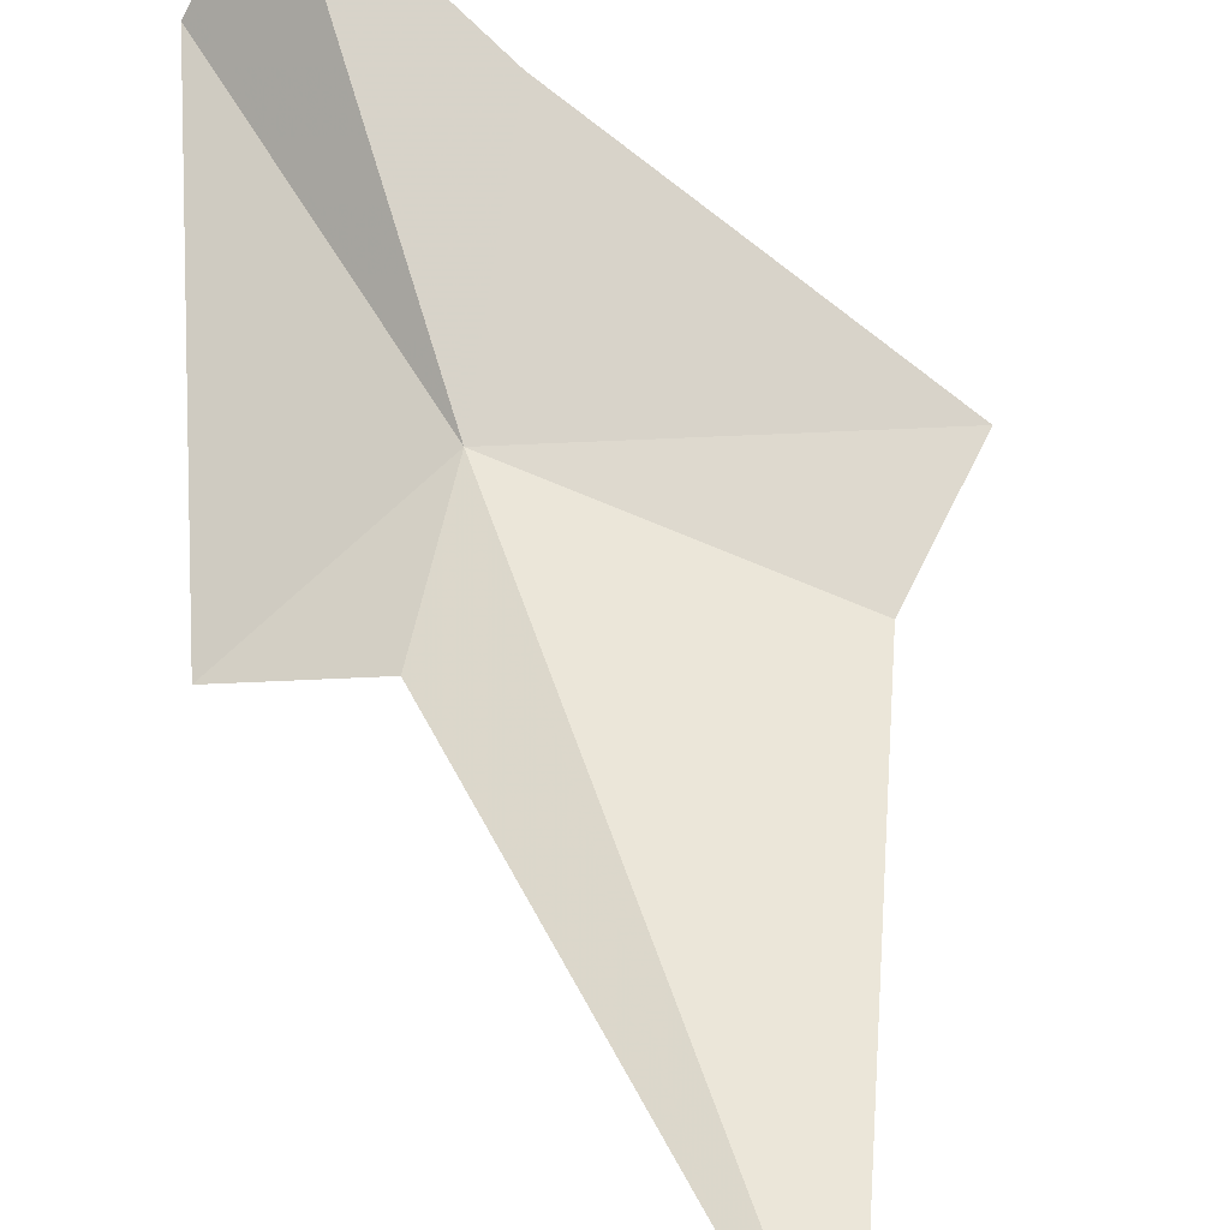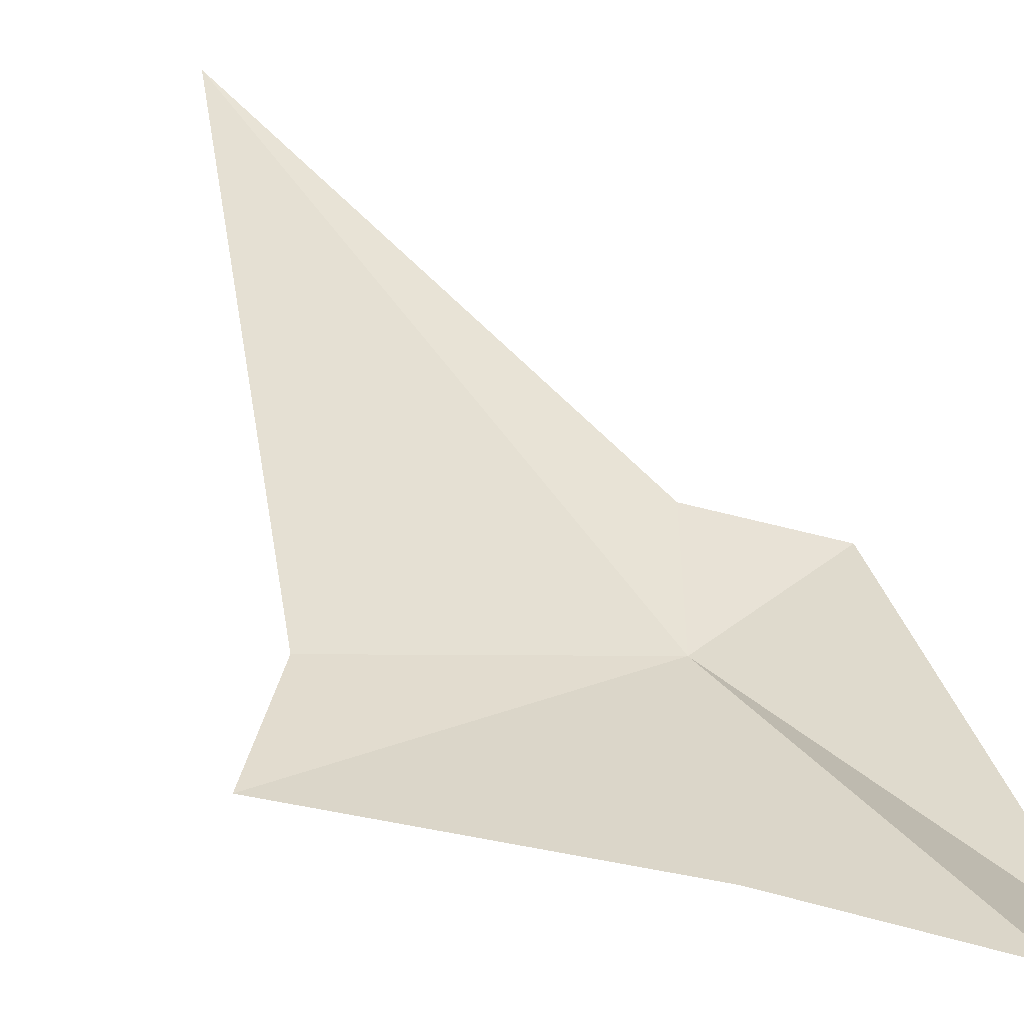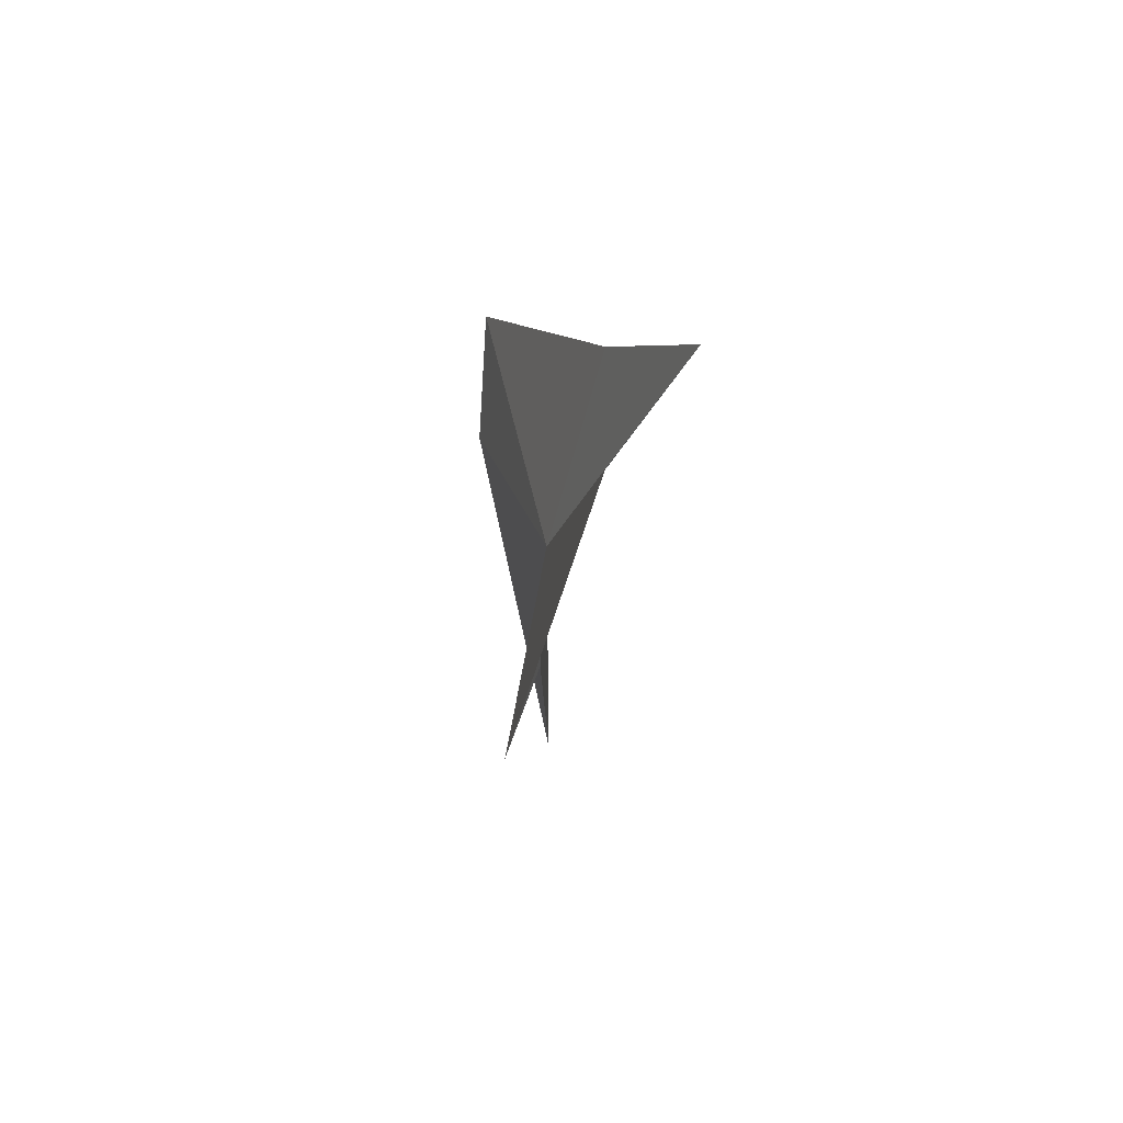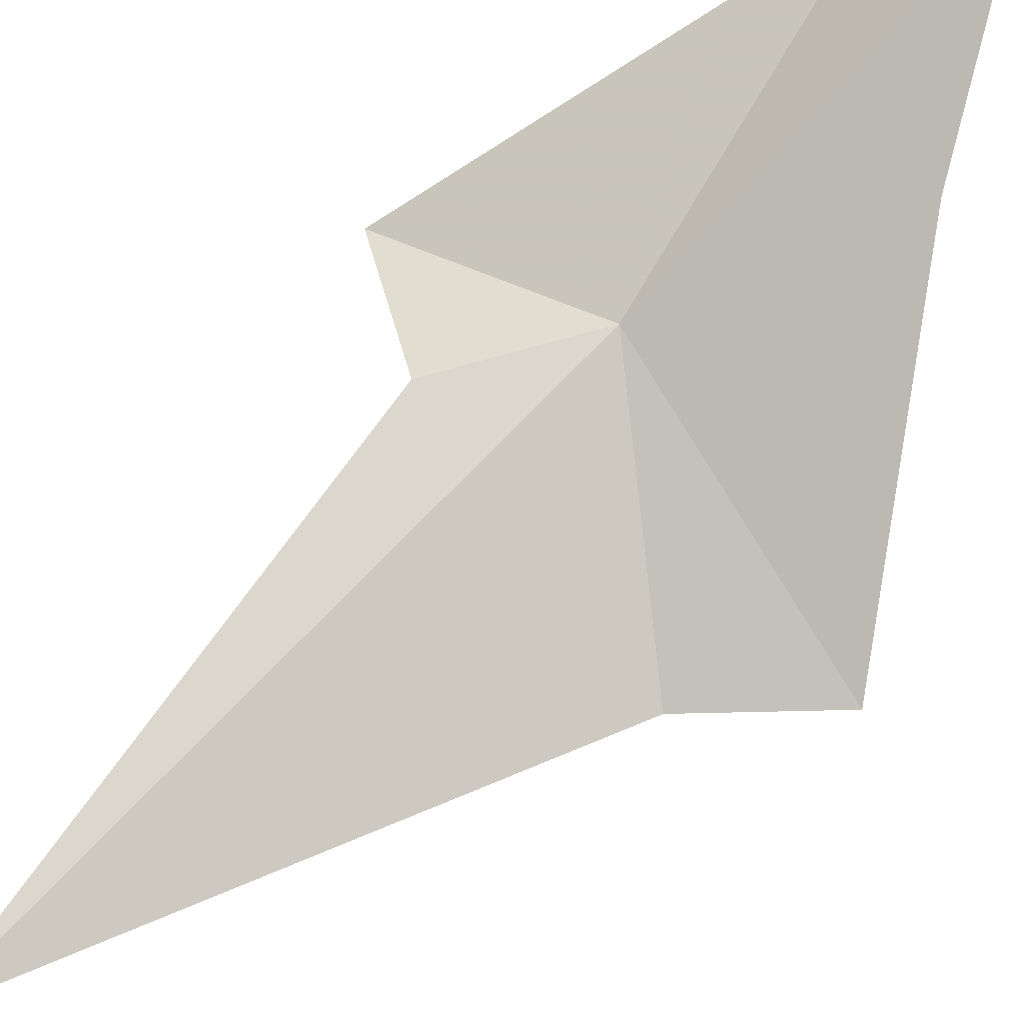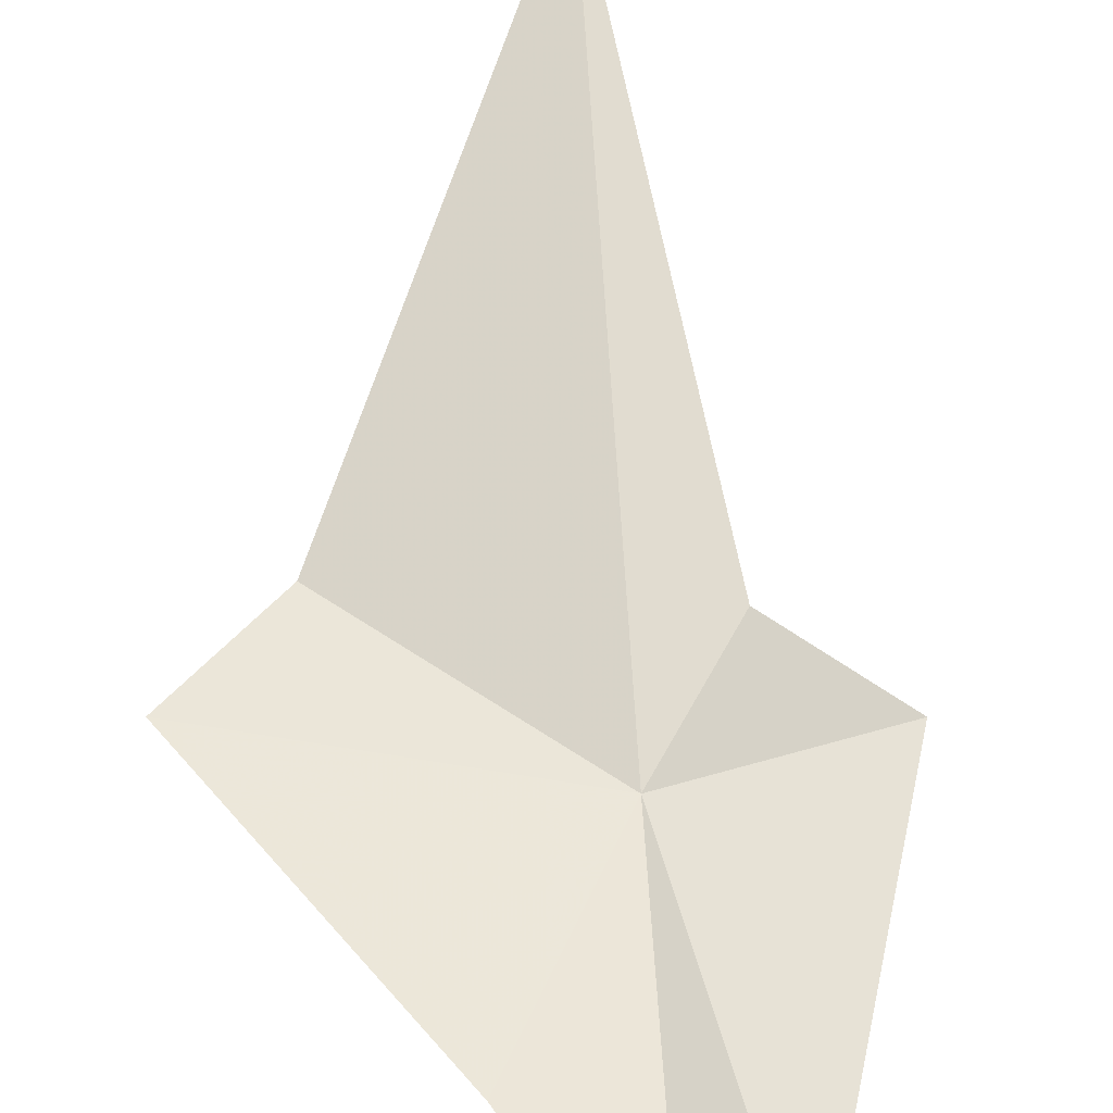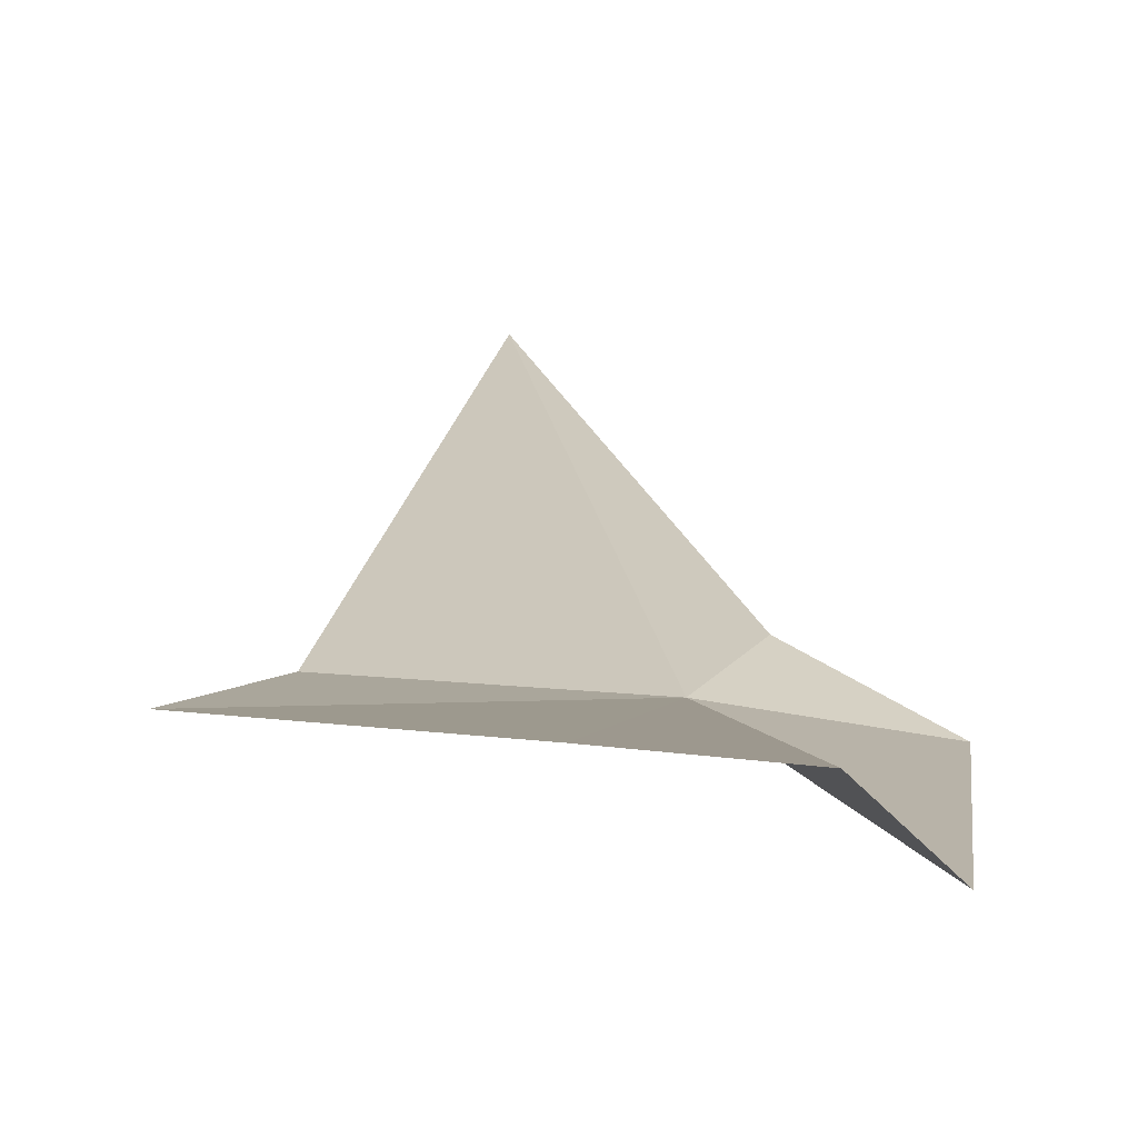
<metadata>
{"format":"obj","ext":"obj","renderer":"f3d","projection":"perspective","resolution":1024,"background":"white","views":[{"elev":60.1,"azim":-8.4,"up":"+Z"},{"elev":49.4,"azim":157.8,"up":"+Z"},{"elev":57.4,"azim":-99.1,"up":"+Y"},{"elev":79.6,"azim":54.6,"up":"+Z"},{"elev":67.4,"azim":-173.3,"up":"+Z"},{"elev":20.8,"azim":-179.5,"up":"+Z"}]}
</metadata>
<code>
v 14.81 -0.9924 10.53
v 14.07 3.395 11.96
v 13.23 2.716 10.89
v 12.75 -2.129 9.72
v 18.5 -1.228 10.34
v 15.6 1.577 11.31
v 17.58 -2.527 10.08
v 16.2 -8.681 10.74
v 14.17 -2.62 10.35
f 1 4 3
f 1 6 5
f 1 5 7
f 1 8 9
f 1 7 8
f 1 9 4
f 1 2 6
f 1 3 2

</code>
